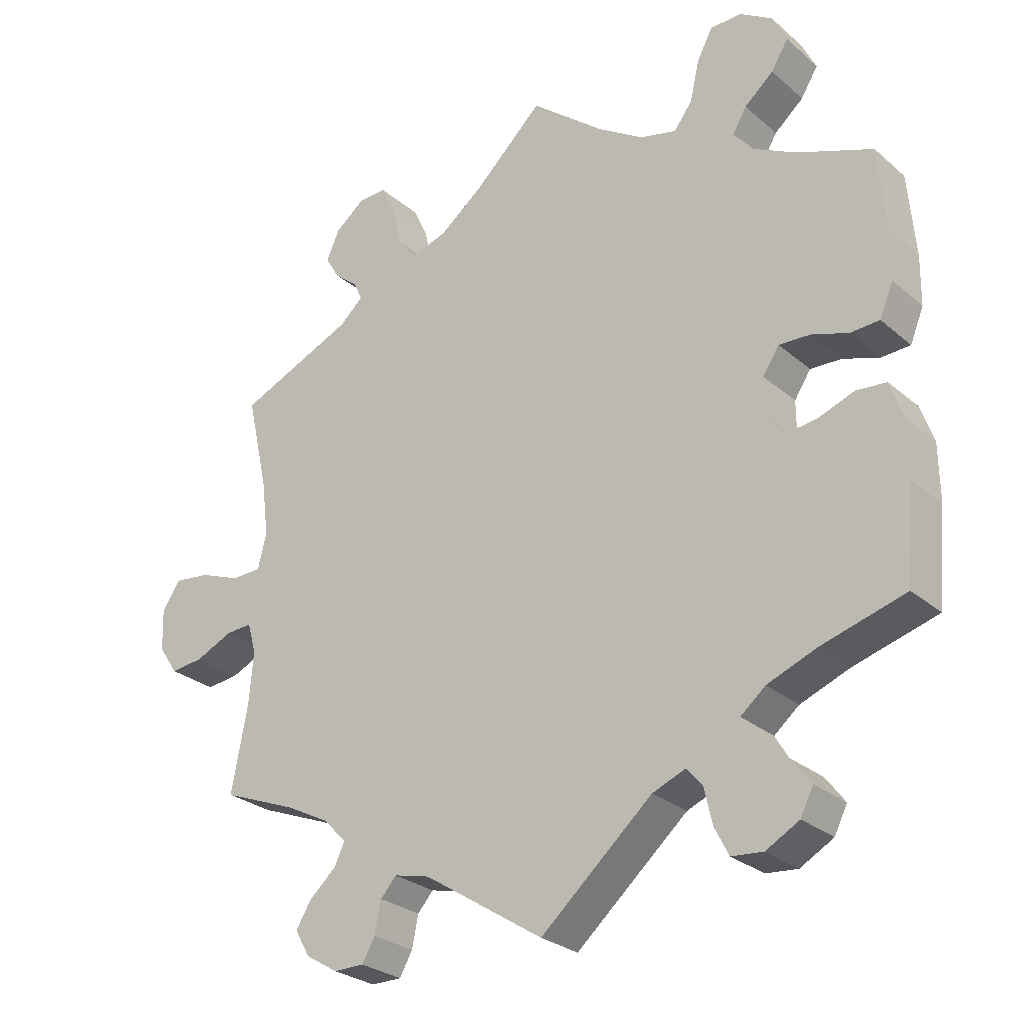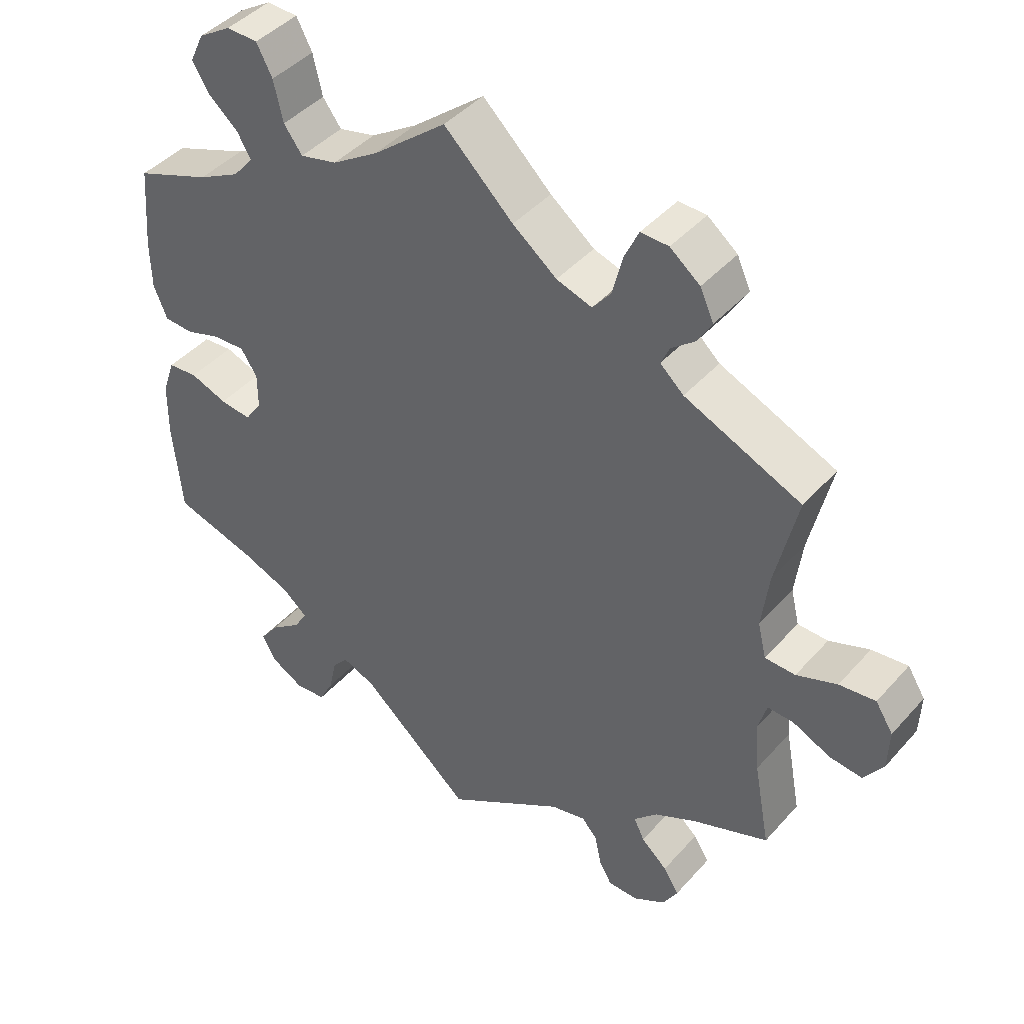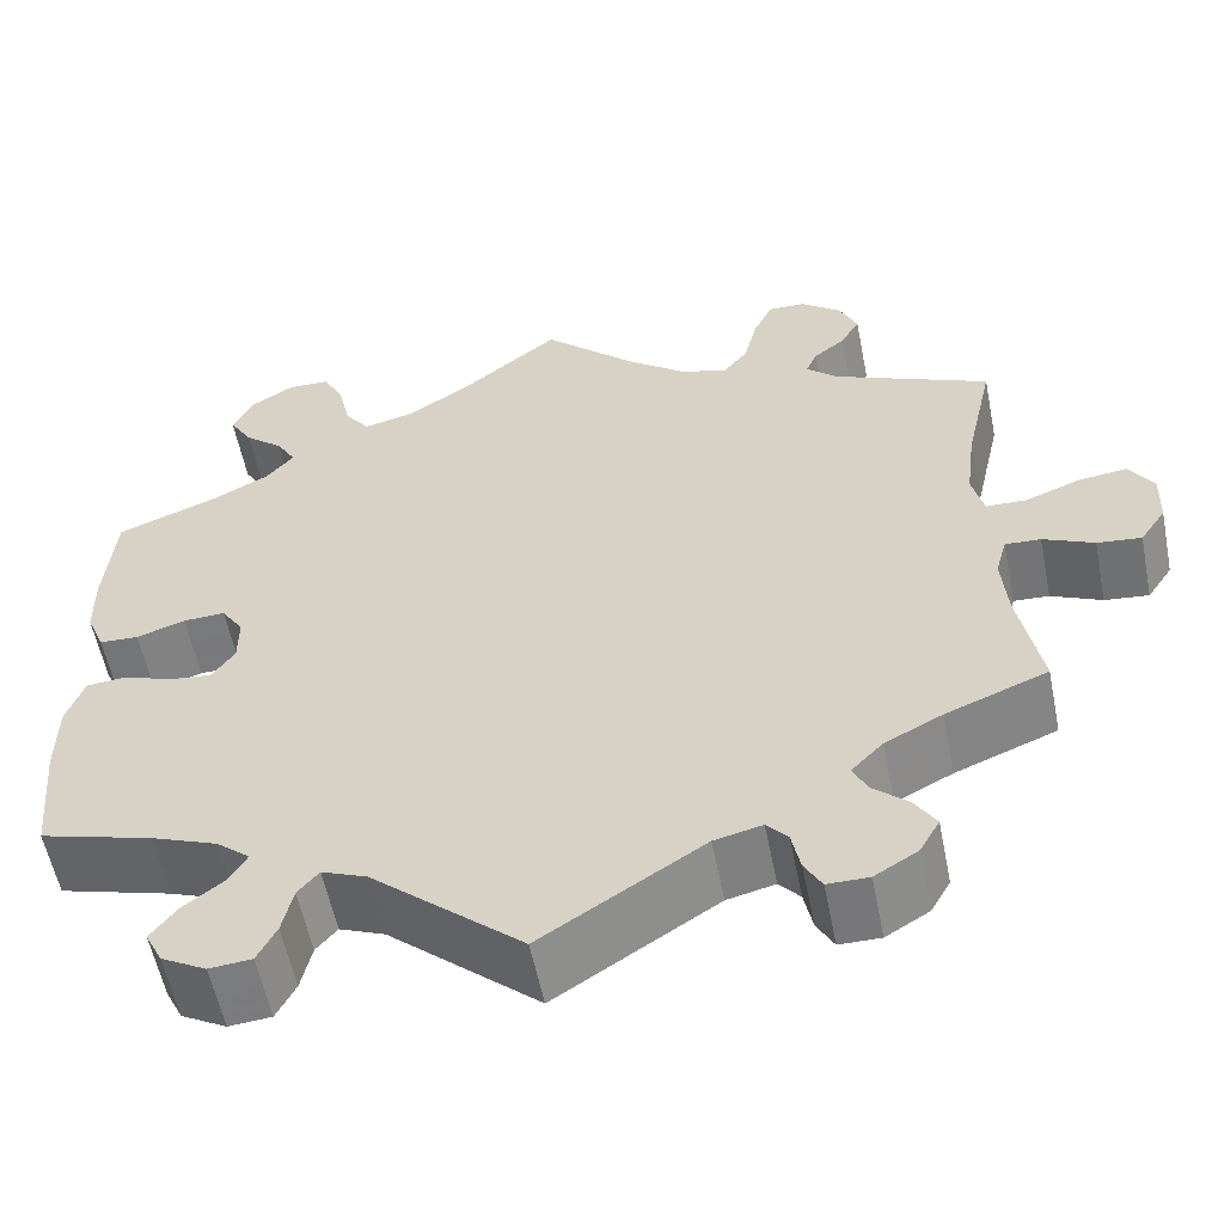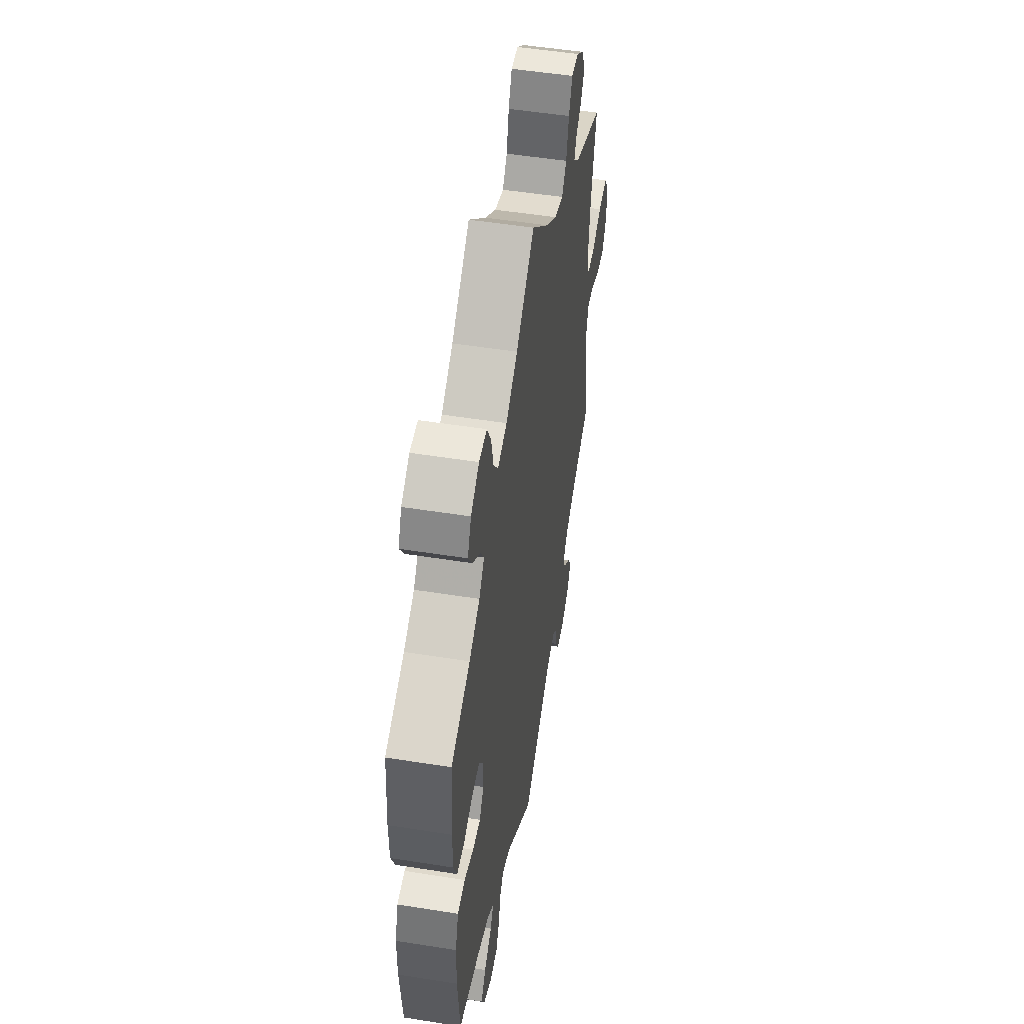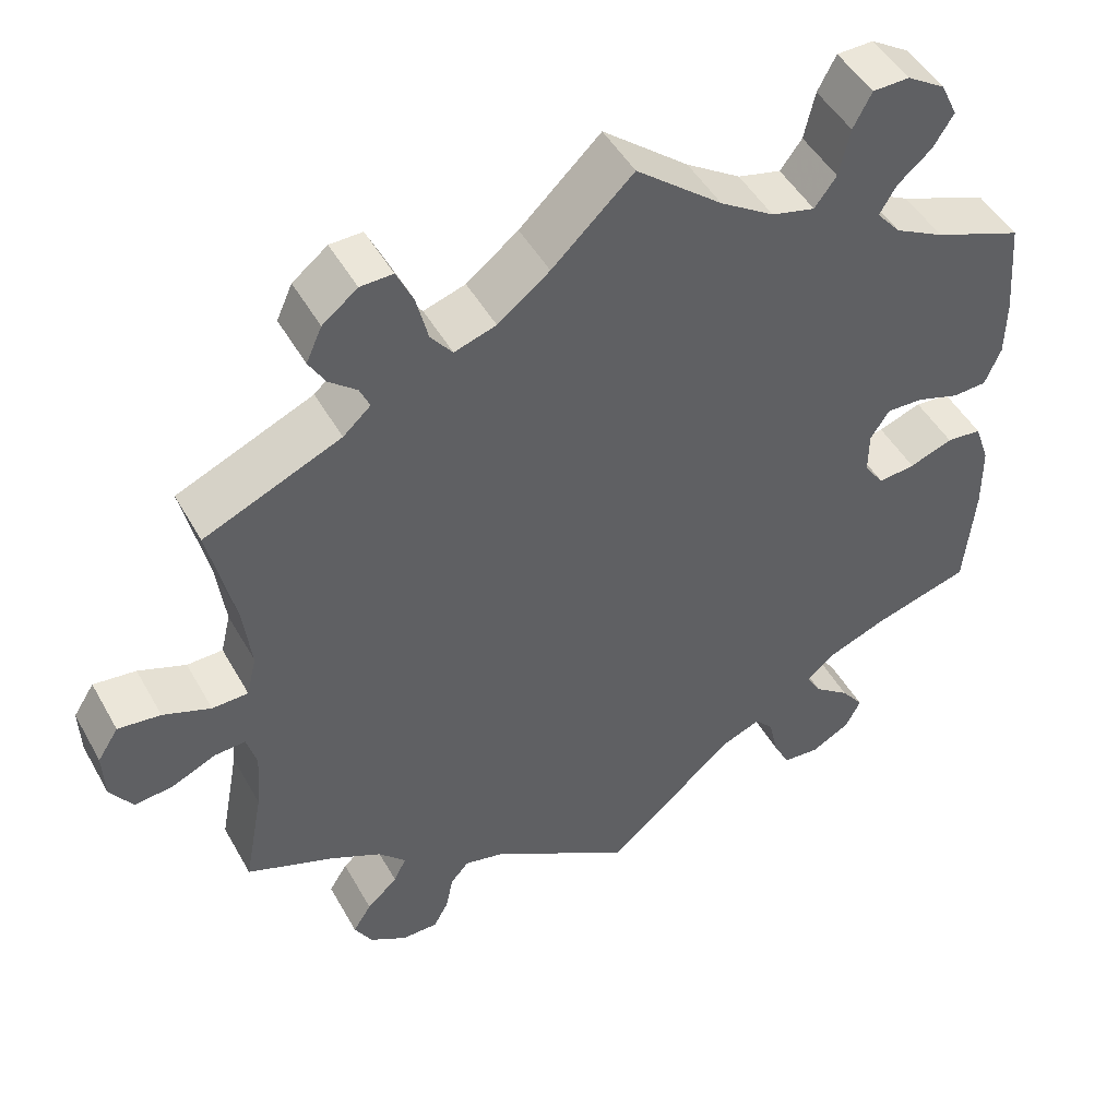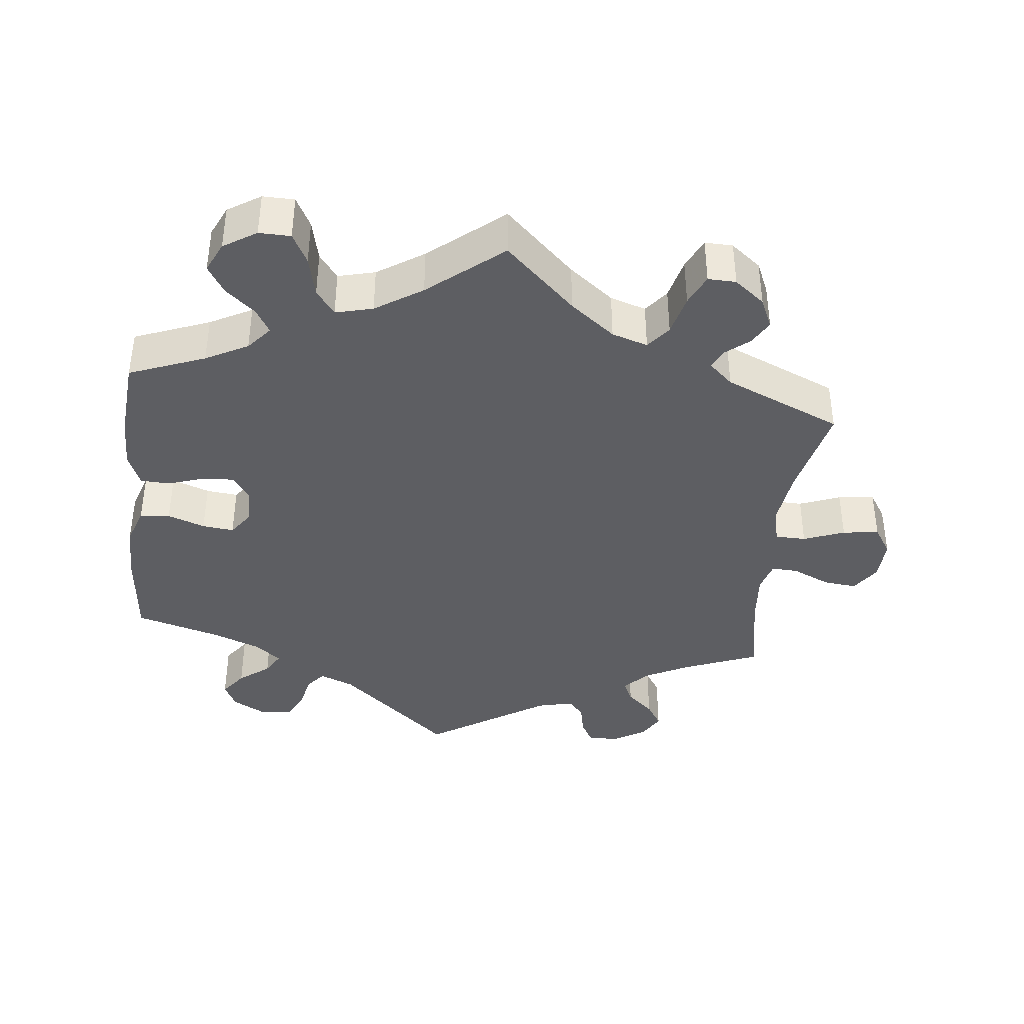
<metadata>
{"format":"obj","ext":"obj","renderer":"f3d","projection":"perspective","resolution":1024,"background":"white","views":[{"elev":-27.3,"azim":-142.3,"up":"+Z"},{"elev":43.5,"azim":38.1,"up":"+Z"},{"elev":-57.2,"azim":11.3,"up":"+Z"},{"elev":51.5,"azim":-80.2,"up":"+Z"},{"elev":48.0,"azim":151.8,"up":"+Z"},{"elev":-39.3,"azim":-6.2,"up":"+Y"}]}
</metadata>
<code>
v -0.512 0.07 -0.158
v -0.511 0.07 -0.079
v -0.493 0.07 -0.027
v -0.451 0.07 -0.023
v -0.399 0.07 -0.042
v -0.355 0.07 -0.047
v -0.331 0.07 -0.013
v -0.331 0.07 0.038
v -0.354 0.07 0.073
v -0.398 0.07 0.071
v -0.449 0.07 0.054
v -0.49 0.07 0.056
v -0.509 0.07 0.102
v -0.51 0.07 0.172
v -0.5 0.07 0.289
v -0.394 0.07 0.33
v -0.335 0.07 0.361
v -0.306 0.07 0.395
v -0.326 0.07 0.429
v -0.367 0.07 0.464
v -0.391 0.07 0.503
v -0.371 0.07 0.545
v -0.325 0.07 0.574
v -0.281 0.07 0.573
v -0.259 0.07 0.531
v -0.246 0.07 0.474
v -0.22 0.07 0.439
v -0.168 0.07 0.452
v -0.103 0.07 0.494
v 0 0.07 0.578
v 0.097 0.07 0.486
v 0.159 0.07 0.438
v 0.209 0.07 0.422
v 0.235 0.07 0.455
v 0.249 0.07 0.512
v 0.269 0.07 0.555
v 0.308 0.07 0.554
v 0.35 0.07 0.521
v 0.369 0.07 0.479
v 0.349 0.07 0.445
v 0.316 0.07 0.418
v 0.304 0.07 0.391
v 0.337 0.07 0.361
v 0.501 0.07 0.29
v 0.471 0.07 0.157
v 0.461 0.07 0.077
v 0.473 0.07 0.027
v 0.516 0.07 0.026
v 0.573 0.07 0.048
v 0.624 0.07 0.054
v 0.649 0.07 0.015
v 0.647 0.07 -0.043
v 0.62 0.07 -0.083
v 0.574 0.07 -0.078
v 0.521 0.07 -0.054
v 0.484 0.07 -0.052
v 0.472 0.07 -0.095
v 0.478 0.07 -0.167
v 0.501 0.07 -0.289
v 0.395 0.07 -0.331
v 0.335 0.07 -0.362
v 0.302 0.07 -0.396
v 0.317 0.07 -0.427
v 0.354 0.07 -0.46
v 0.376 0.07 -0.495
v 0.355 0.07 -0.532
v 0.31 0.07 -0.559
v 0.267 0.07 -0.559
v 0.249 0.07 -0.527
v 0.24 0.07 -0.483
v 0.218 0.07 -0.458
v 0.168 0.07 -0.47
v 0 0.07 -0.578
v -0.157 0.07 -0.441
v -0.204 0.07 -0.422
v -0.226 0.07 -0.448
v -0.237 0.07 -0.498
v -0.257 0.07 -0.537
v -0.301 0.07 -0.541
v -0.348 0.07 -0.515
v -0.366 0.07 -0.479
v -0.339 0.07 -0.443
v -0.296 0.07 -0.41
v -0.278 0.07 -0.379
v -0.313 0.07 -0.35
v -0.382 0.07 -0.323
v -0.5 0.07 -0.289
v -0.512 0 -0.158
v -0.511 0 -0.079
v -0.493 0 -0.027
v -0.451 0 -0.023
v -0.399 0 -0.042
v -0.355 0 -0.047
v -0.331 0 -0.013
v -0.331 0 0.038
v -0.354 0 0.073
v -0.398 0 0.071
v -0.449 0 0.054
v -0.49 0 0.056
v -0.509 0 0.102
v -0.51 0 0.172
v -0.5 0 0.289
v -0.394 0 0.33
v -0.335 0 0.361
v -0.306 0 0.395
v -0.326 0 0.429
v -0.367 0 0.464
v -0.391 0 0.503
v -0.371 0 0.545
v -0.325 0 0.574
v -0.281 0 0.573
v -0.259 0 0.531
v -0.246 0 0.474
v -0.22 0 0.439
v -0.168 0 0.452
v -0.103 0 0.494
v 0 0 0.578
v 0.097 0 0.486
v 0.159 0 0.438
v 0.209 0 0.422
v 0.235 0 0.455
v 0.249 0 0.512
v 0.269 0 0.555
v 0.308 0 0.554
v 0.35 0 0.521
v 0.369 0 0.479
v 0.349 0 0.445
v 0.316 0 0.418
v 0.304 0 0.391
v 0.337 0 0.361
v 0.501 0 0.29
v 0.471 0 0.157
v 0.461 0 0.077
v 0.473 0 0.027
v 0.516 0 0.026
v 0.573 0 0.048
v 0.624 0 0.054
v 0.649 0 0.015
v 0.647 0 -0.043
v 0.62 0 -0.083
v 0.574 0 -0.078
v 0.521 0 -0.054
v 0.484 0 -0.052
v 0.472 0 -0.095
v 0.478 0 -0.167
v 0.501 0 -0.289
v 0.395 0 -0.331
v 0.335 0 -0.362
v 0.302 0 -0.396
v 0.317 0 -0.427
v 0.354 0 -0.46
v 0.376 0 -0.495
v 0.355 0 -0.532
v 0.31 0 -0.559
v 0.267 0 -0.559
v 0.249 0 -0.527
v 0.24 0 -0.483
v 0.218 0 -0.458
v 0.168 0 -0.47
v 0 0 -0.578
v -0.157 0 -0.441
v -0.204 0 -0.422
v -0.226 0 -0.448
v -0.237 0 -0.498
v -0.257 0 -0.537
v -0.301 0 -0.541
v -0.348 0 -0.515
v -0.366 0 -0.479
v -0.339 0 -0.443
v -0.296 0 -0.41
v -0.278 0 -0.379
v -0.313 0 -0.35
v -0.382 0 -0.323
v -0.5 0 -0.289
f 86 87 1 2
f 85 86 2 3
f 84 85 3 4
f 80 81 82 83
f 80 83 84
f 79 80 84
f 76 77 78 79
f 76 79 84
f 75 76 84 4
f 72 73 74
f 71 72 74 75
f 67 68 69 70
f 67 70 71
f 66 67 71
f 63 64 65 66
f 62 63 66 71
f 61 62 71 75
f 58 59 60
f 57 58 60 61
f 56 57 61 75
f 52 53 54 55
f 52 55 56
f 51 52 56
f 48 49 50 51
f 47 48 51 56
f 46 47 56 75
f 43 44 45
f 42 43 45 46
f 38 39 40 41
f 38 41 42
f 37 38 42
f 34 35 36 37
f 34 37 42
f 33 34 42 46
f 29 30 31
f 28 29 31 32
f 27 28 32 33
f 23 24 25 26
f 23 26 27
f 22 23 27
f 19 20 21 22
f 18 19 22 27
f 17 18 27 33
f 13 14 15 16
f 10 11 12 13
f 9 10 13 16
f 8 9 16 17
f 75 4 5
f 75 5 6
f 46 75 6 7
f 8 17 33 46
f 7 8 46
f 89 88 174 173
f 90 89 173 172
f 91 90 172 171
f 170 169 168 167
f 171 170 167
f 171 167 166
f 166 165 164 163
f 171 166 163
f 91 171 163 162
f 161 160 159
f 162 161 159 158
f 157 156 155 154
f 158 157 154
f 158 154 153
f 153 152 151 150
f 158 153 150 149
f 162 158 149 148
f 147 146 145
f 148 147 145 144
f 162 148 144 143
f 142 141 140 139
f 143 142 139
f 143 139 138
f 138 137 136 135
f 143 138 135 134
f 162 143 134 133
f 132 131 130
f 133 132 130 129
f 128 127 126 125
f 129 128 125
f 129 125 124
f 124 123 122 121
f 129 124 121
f 133 129 121 120
f 118 117 116
f 119 118 116 115
f 120 119 115 114
f 113 112 111 110
f 114 113 110
f 114 110 109
f 109 108 107 106
f 114 109 106 105
f 120 114 105 104
f 103 102 101 100
f 100 99 98 97
f 103 100 97 96
f 104 103 96 95
f 92 91 162
f 93 92 162
f 94 93 162 133
f 133 120 104 95
f 133 95 94
f 1 88 89 2
f 2 89 90 3
f 3 90 91 4
f 4 91 92 5
f 5 92 93 6
f 6 93 94 7
f 7 94 95 8
f 8 95 96 9
f 9 96 97 10
f 10 97 98 11
f 11 98 99 12
f 12 99 100 13
f 13 100 101 14
f 14 101 102 15
f 15 102 103 16
f 16 103 104 17
f 17 104 105 18
f 18 105 106 19
f 19 106 107 20
f 20 107 108 21
f 21 108 109 22
f 22 109 110 23
f 23 110 111 24
f 24 111 112 25
f 25 112 113 26
f 26 113 114 27
f 27 114 115 28
f 28 115 116 29
f 29 116 117 30
f 30 117 118 31
f 31 118 119 32
f 32 119 120 33
f 33 120 121 34
f 34 121 122 35
f 35 122 123 36
f 36 123 124 37
f 37 124 125 38
f 38 125 126 39
f 39 126 127 40
f 40 127 128 41
f 41 128 129 42
f 42 129 130 43
f 43 130 131 44
f 44 131 132 45
f 45 132 133 46
f 46 133 134 47
f 47 134 135 48
f 48 135 136 49
f 49 136 137 50
f 50 137 138 51
f 51 138 139 52
f 52 139 140 53
f 53 140 141 54
f 54 141 142 55
f 55 142 143 56
f 56 143 144 57
f 57 144 145 58
f 58 145 146 59
f 59 146 147 60
f 60 147 148 61
f 61 148 149 62
f 62 149 150 63
f 63 150 151 64
f 64 151 152 65
f 65 152 153 66
f 66 153 154 67
f 67 154 155 68
f 68 155 156 69
f 69 156 157 70
f 70 157 158 71
f 71 158 159 72
f 72 159 160 73
f 73 160 161 74
f 74 161 162 75
f 75 162 163 76
f 76 163 164 77
f 77 164 165 78
f 78 165 166 79
f 79 166 167 80
f 80 167 168 81
f 81 168 169 82
f 82 169 170 83
f 83 170 171 84
f 84 171 172 85
f 85 172 173 86
f 86 173 174 87
f 87 174 88 1

</code>
